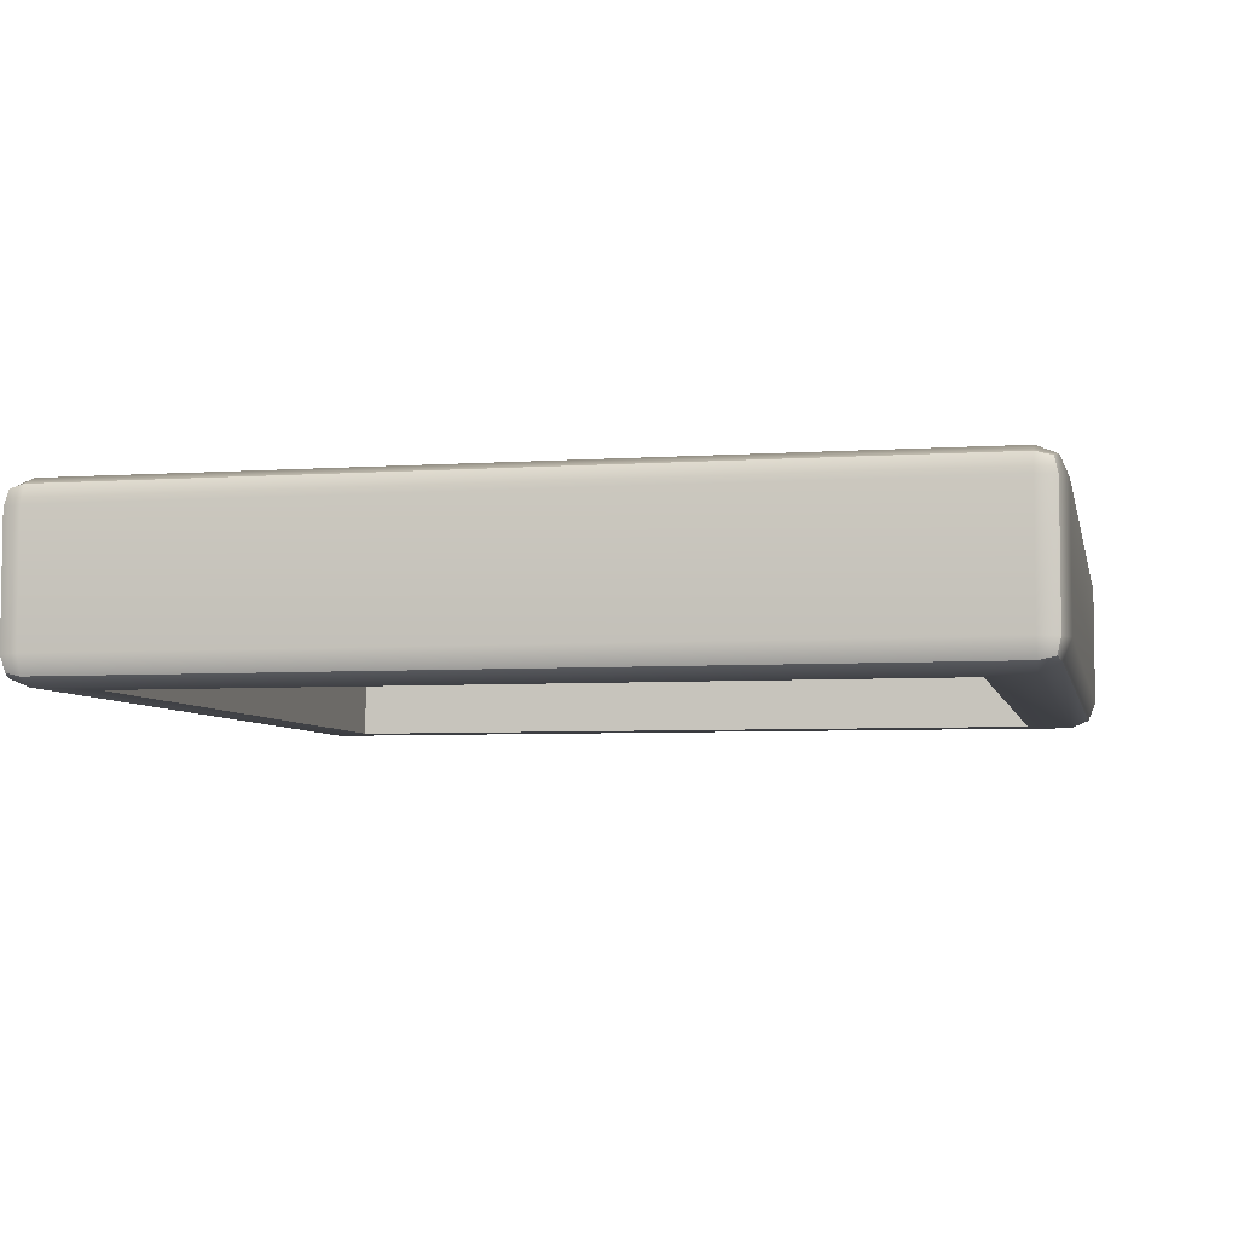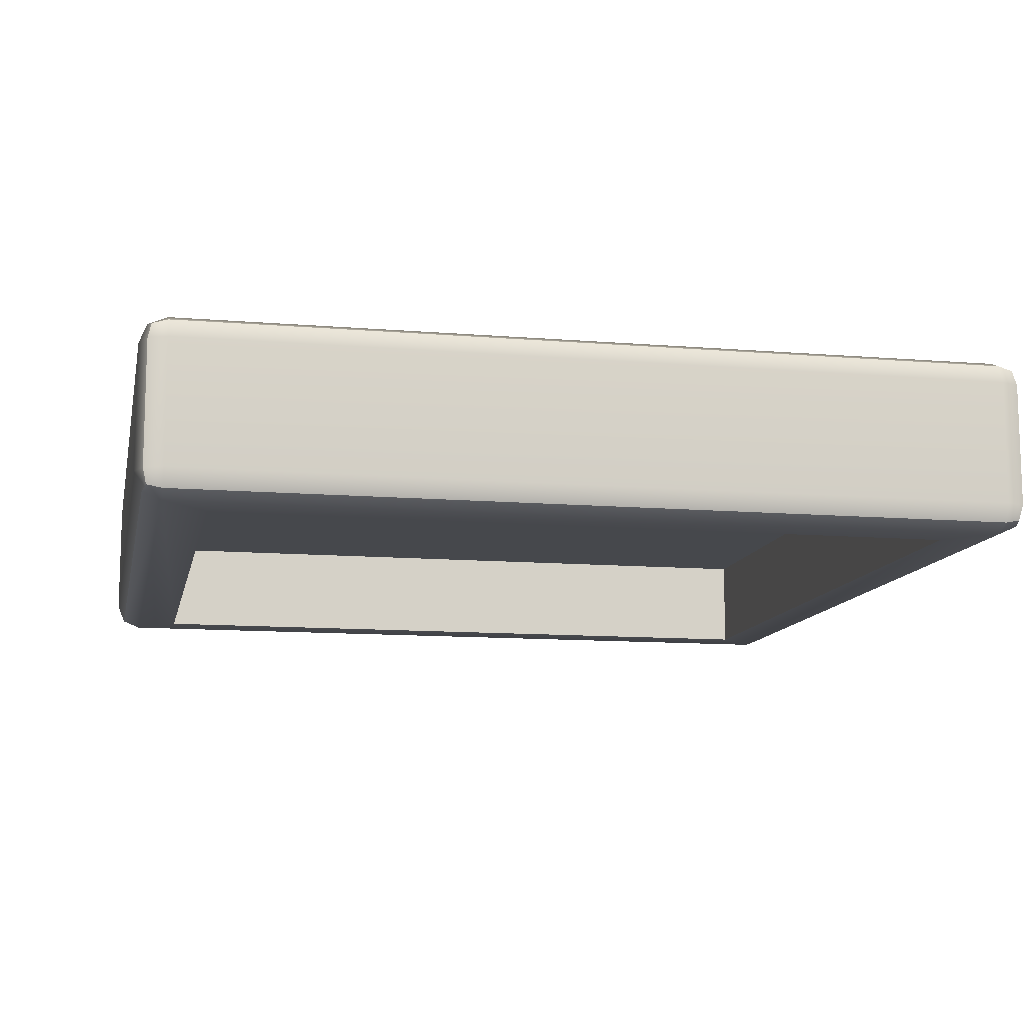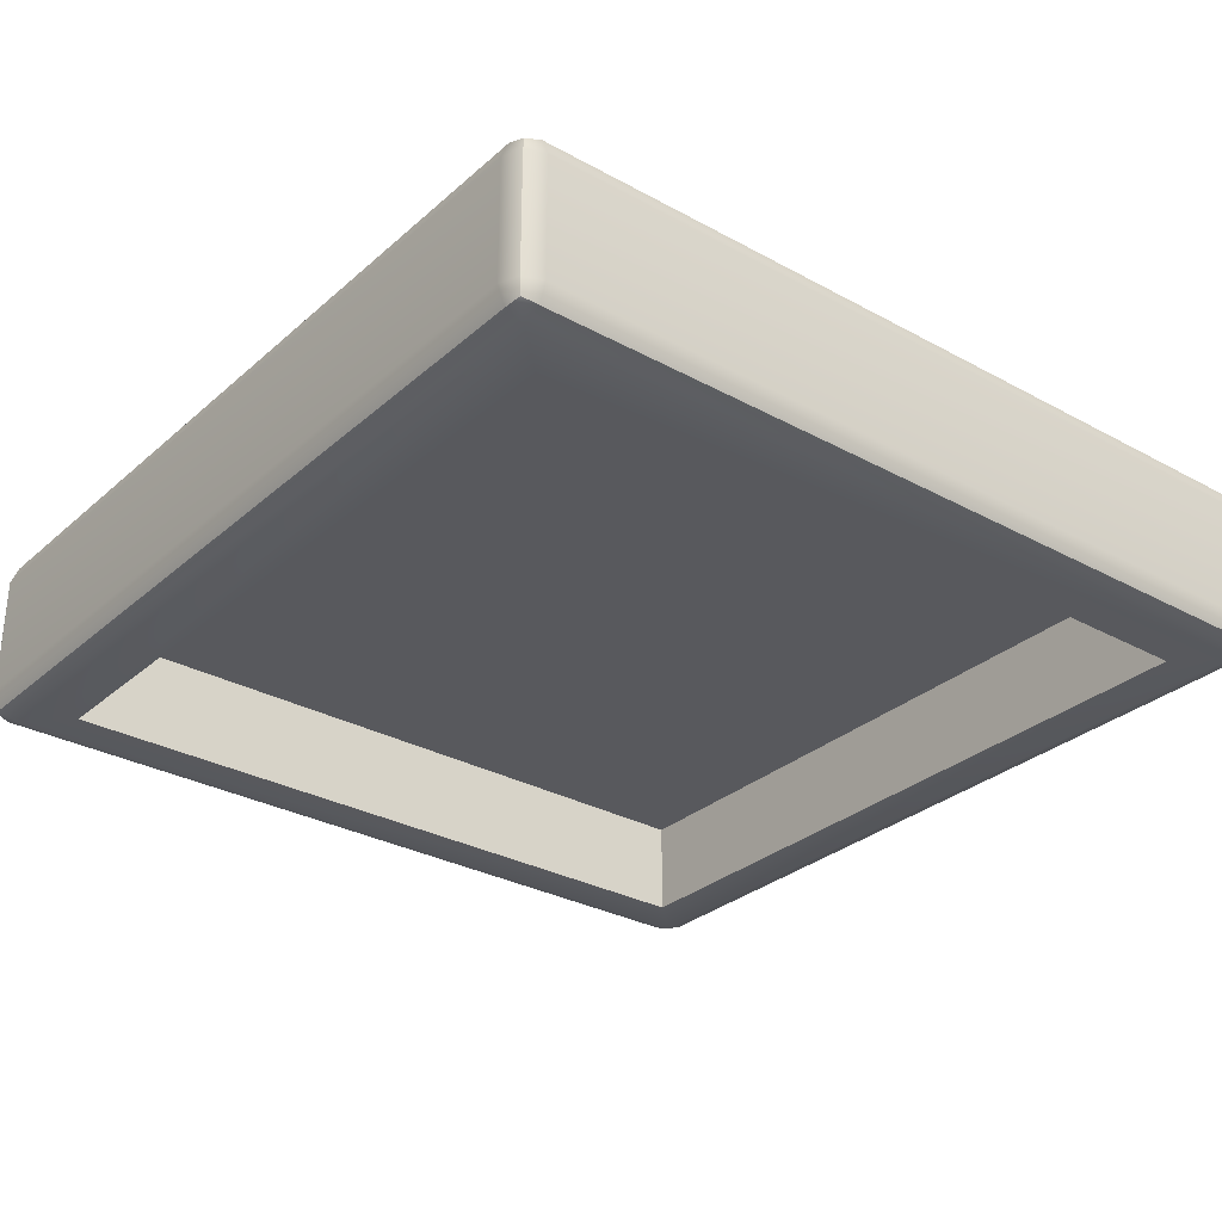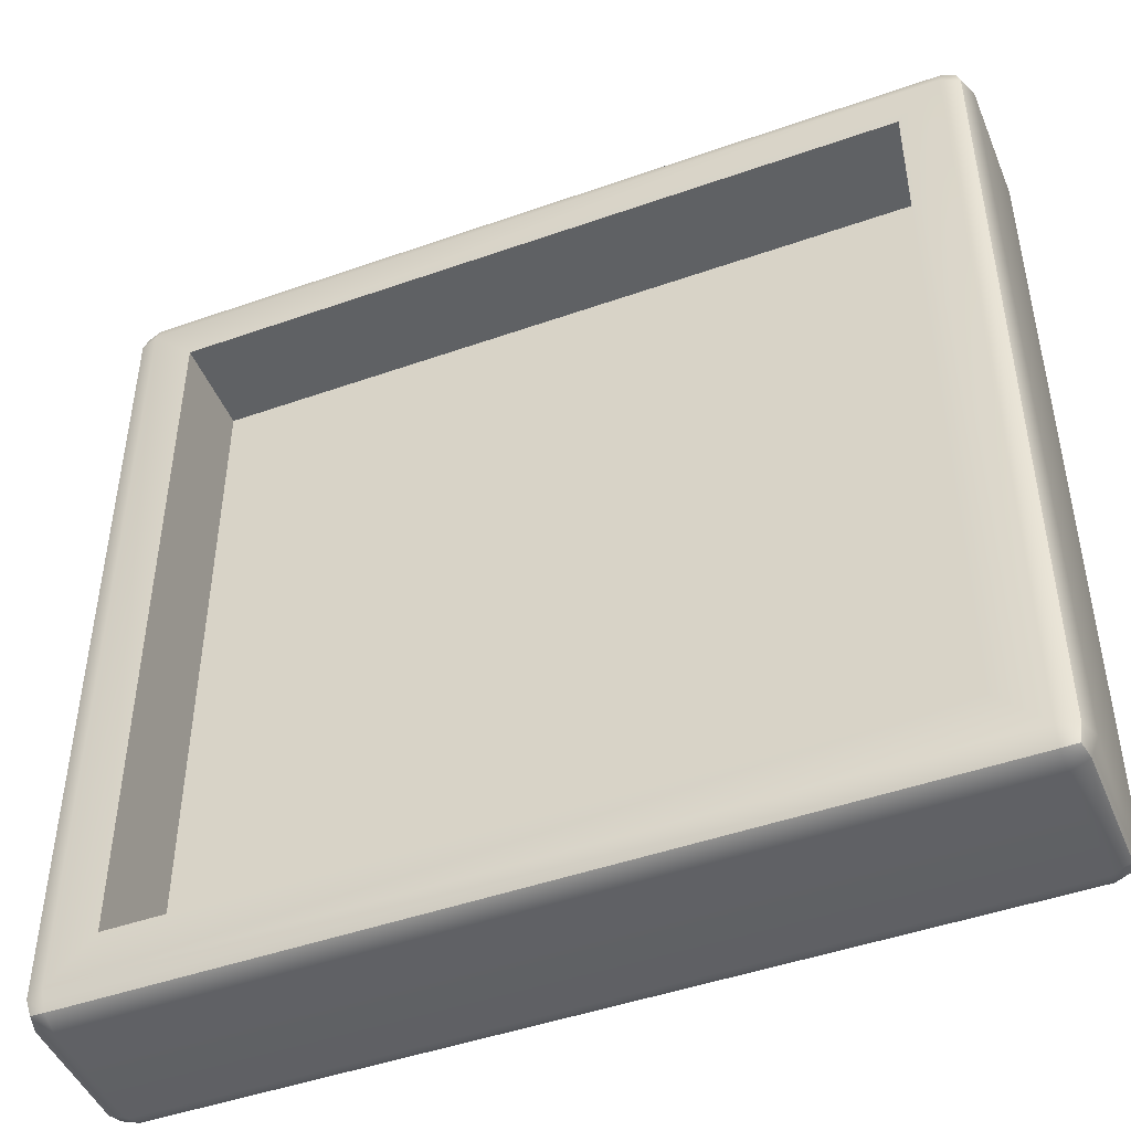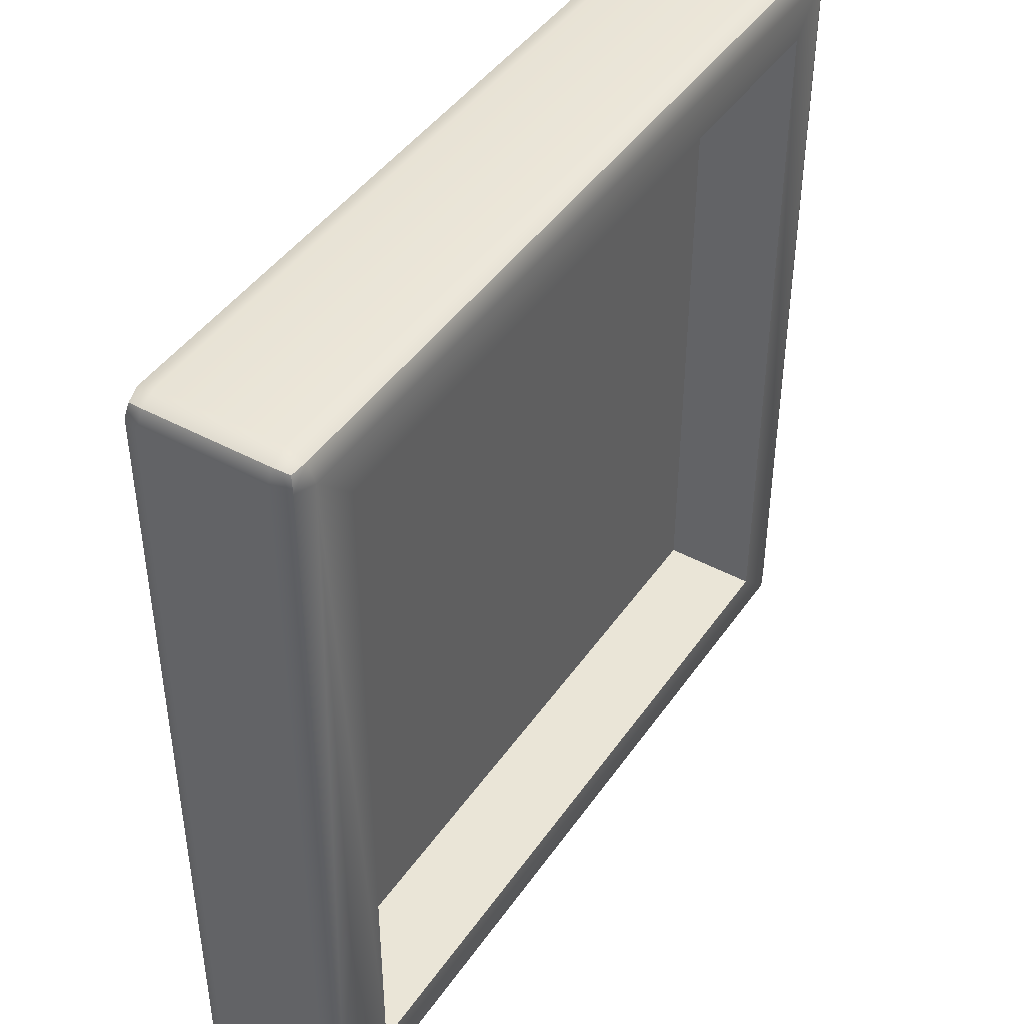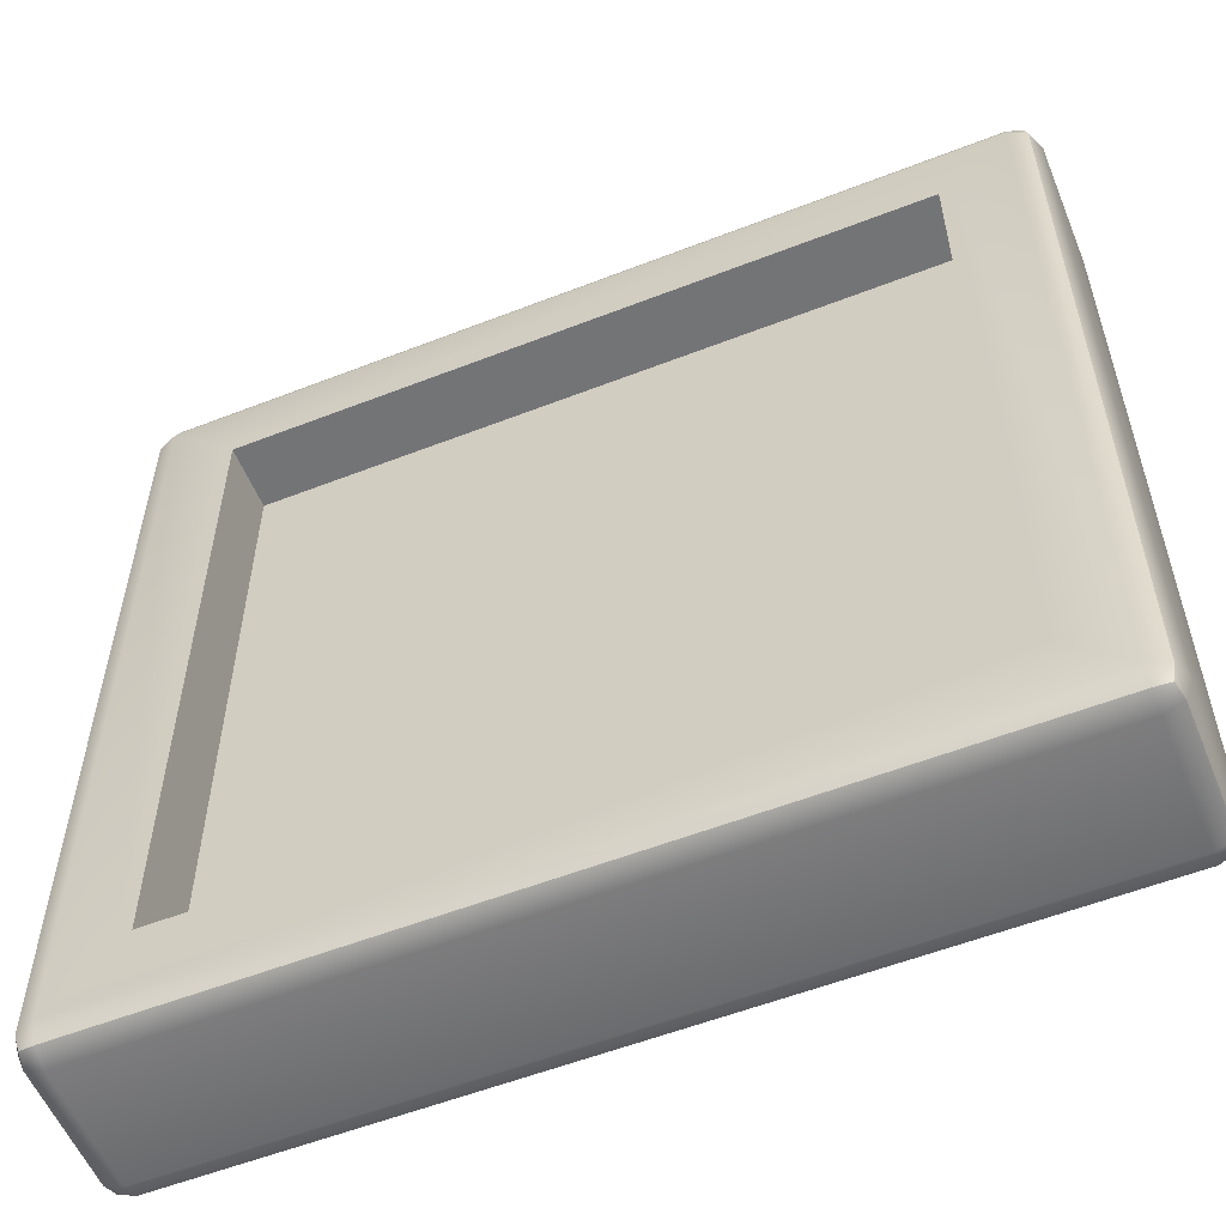
<metadata>
{"format":"obj","ext":"obj","renderer":"f3d","projection":"perspective","resolution":1024,"background":"white","views":[{"elev":-5.5,"azim":-78.2,"up":"+Y"},{"elev":-11.5,"azim":78.6,"up":"+Y"},{"elev":-30.1,"azim":-128.6,"up":"+Y"},{"elev":-46.6,"azim":21.9,"up":"+Z"},{"elev":44.1,"azim":-57.7,"up":"+Z"},{"elev":-56.2,"azim":-157.8,"up":"+Z"}]}
</metadata>
<code>
g default
v -0.4947 -0.04069 0.4774
v -0.4735 -0.04948 0.4774
v -0.4735 -0.04069 0.4987
v -0.4735 -0.01948 0.5074
v -0.4947 -0.01948 0.4987
v -0.5035 -0.01948 0.4774
v 0.4878 -0.04069 0.4774
v 0.4965 -0.01948 0.4774
v 0.4878 -0.01948 0.4987
v 0.4666 -0.01948 0.5074
v 0.4666 -0.04069 0.4987
v 0.4666 -0.04948 0.4774
v -0.4947 0.1417 0.4774
v -0.5035 0.1205 0.4774
v -0.4947 0.1205 0.4987
v -0.4735 0.1205 0.5074
v -0.4735 0.1417 0.4987
v -0.4735 0.1505 0.4774
v 0.4878 0.1417 0.4774
v 0.4666 0.1505 0.4774
v 0.4666 0.1417 0.4987
v 0.4666 0.1205 0.5074
v 0.4878 0.1205 0.4987
v 0.4965 0.1205 0.4774
v -0.4947 0.1205 -0.4838
v -0.5035 0.1205 -0.4626
v -0.4947 0.1417 -0.4626
v -0.4735 0.1505 -0.4626
v -0.4735 0.1417 -0.4838
v -0.4735 0.1205 -0.4926
v 0.4878 0.1205 -0.4838
v 0.4666 0.1205 -0.4926
v 0.4666 0.1417 -0.4838
v 0.4666 0.1505 -0.4626
v 0.4878 0.1417 -0.4626
v 0.4965 0.1205 -0.4626
v -0.4947 -0.04069 -0.4626
v -0.5035 -0.01948 -0.4626
v -0.4947 -0.01948 -0.4838
v -0.4735 -0.01948 -0.4926
v -0.4735 -0.04069 -0.4838
v -0.4735 -0.04948 -0.4626
v 0.4878 -0.04069 -0.4626
v 0.4666 -0.04948 -0.4626
v 0.4666 -0.04069 -0.4838
v 0.4666 -0.01948 -0.4926
v 0.4878 -0.01948 -0.4838
v 0.4965 -0.01948 -0.4626
v -0.4908 -0.03679 0.4948
v 0.4839 -0.03679 0.4948
v -0.4908 0.1378 0.4948
v 0.4839 0.1378 0.4948
v -0.4908 0.1378 -0.4799
v 0.4839 0.1378 -0.4799
v -0.4908 -0.03679 -0.4799
v 0.4839 -0.03679 -0.4799
v 0.4003 0.1505 0.4112
v -0.4072 0.1505 0.4112
v 0.4003 0.1505 -0.3963
v -0.4072 0.1505 -0.3963
v 0.3877 0.1504 0.3986
v -0.3946 0.1504 0.3986
v 0.3877 0.1504 -0.3837
v -0.3946 0.1504 -0.3837
v 0.4165 -0.04948 -0.4126
v -0.4235 -0.04948 -0.4126
v 0.4165 -0.04948 0.4274
v -0.4235 -0.04948 0.4274
v 0.4165 0.06052 -0.4126
v -0.4235 0.06052 -0.4126
v 0.4165 0.06052 0.4274
v -0.4235 0.06052 0.4274
v -0.3946 0.07541 0.3986
v -0.3946 0.07541 -0.3837
v 0.3877 0.07541 0.3986
v 0.3877 0.07541 -0.3837
v -0.382 0.07541 0.386
v -0.382 0.07541 -0.3711
v 0.3751 0.07541 0.386
v 0.3751 0.07541 -0.3711
g Housing1
f 2 1 37 42
f 1 6 38 37
f 4 3 11 10
f 3 2 12 11
f 6 5 15 14
f 5 4 16 15
f 8 7 43 48
f 7 12 44 43
f 10 9 23 22
f 9 8 24 23
f 14 13 27 26
f 13 18 28 27
f 18 17 21 20
f 17 16 22 21
f 20 19 35 34
f 19 24 36 35
f 26 25 39 38
f 25 30 40 39
f 30 29 33 32
f 29 28 34 33
f 32 31 47 46
f 31 36 48 47
f 42 41 45 44
f 41 40 46 45
f 4 10 22 16
f 30 32 46 40
f 70 69 71 72
f 8 48 36 24
f 38 6 14 26
f 5 6 1 49
f 1 2 3 49
f 3 4 5 49
f 11 12 7 50
f 7 8 9 50
f 9 10 11 50
f 17 18 13 51
f 13 14 15 51
f 15 16 17 51
f 23 24 19 52
f 19 20 21 52
f 21 22 23 52
f 29 30 25 53
f 25 26 27 53
f 27 28 29 53
f 35 36 31 54
f 31 32 33 54
f 33 34 35 54
f 41 42 37 55
f 37 38 39 55
f 39 40 41 55
f 47 48 43 56
f 43 44 45 56
f 45 46 47 56
f 18 20 57 58
f 20 34 59 57
f 34 28 60 59
f 28 18 58 60
f 58 57 61 62
f 57 59 63 61
f 59 60 64 63
f 60 58 62 64
f 78 77 79 80
f 42 44 65 66
f 44 12 67 65
f 12 2 68 67
f 2 42 66 68
f 66 65 69 70
f 65 67 71 69
f 67 68 72 71
f 68 66 70 72
f 64 62 73 74
f 62 61 75 73
f 61 63 76 75
f 63 64 74 76
f 74 73 77 78
f 73 75 79 77
f 75 76 80 79
f 76 74 78 80

</code>
